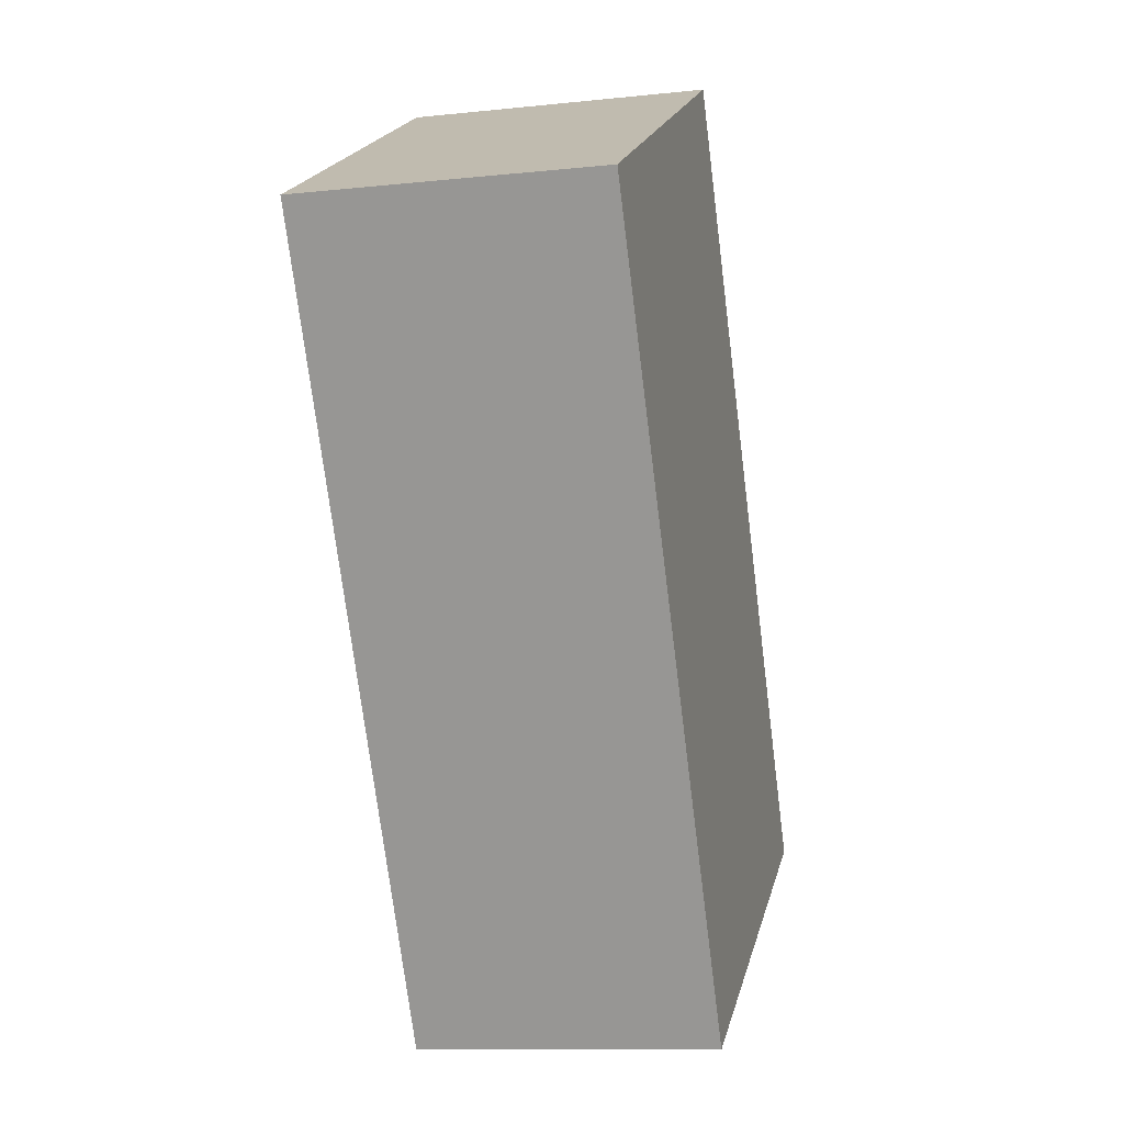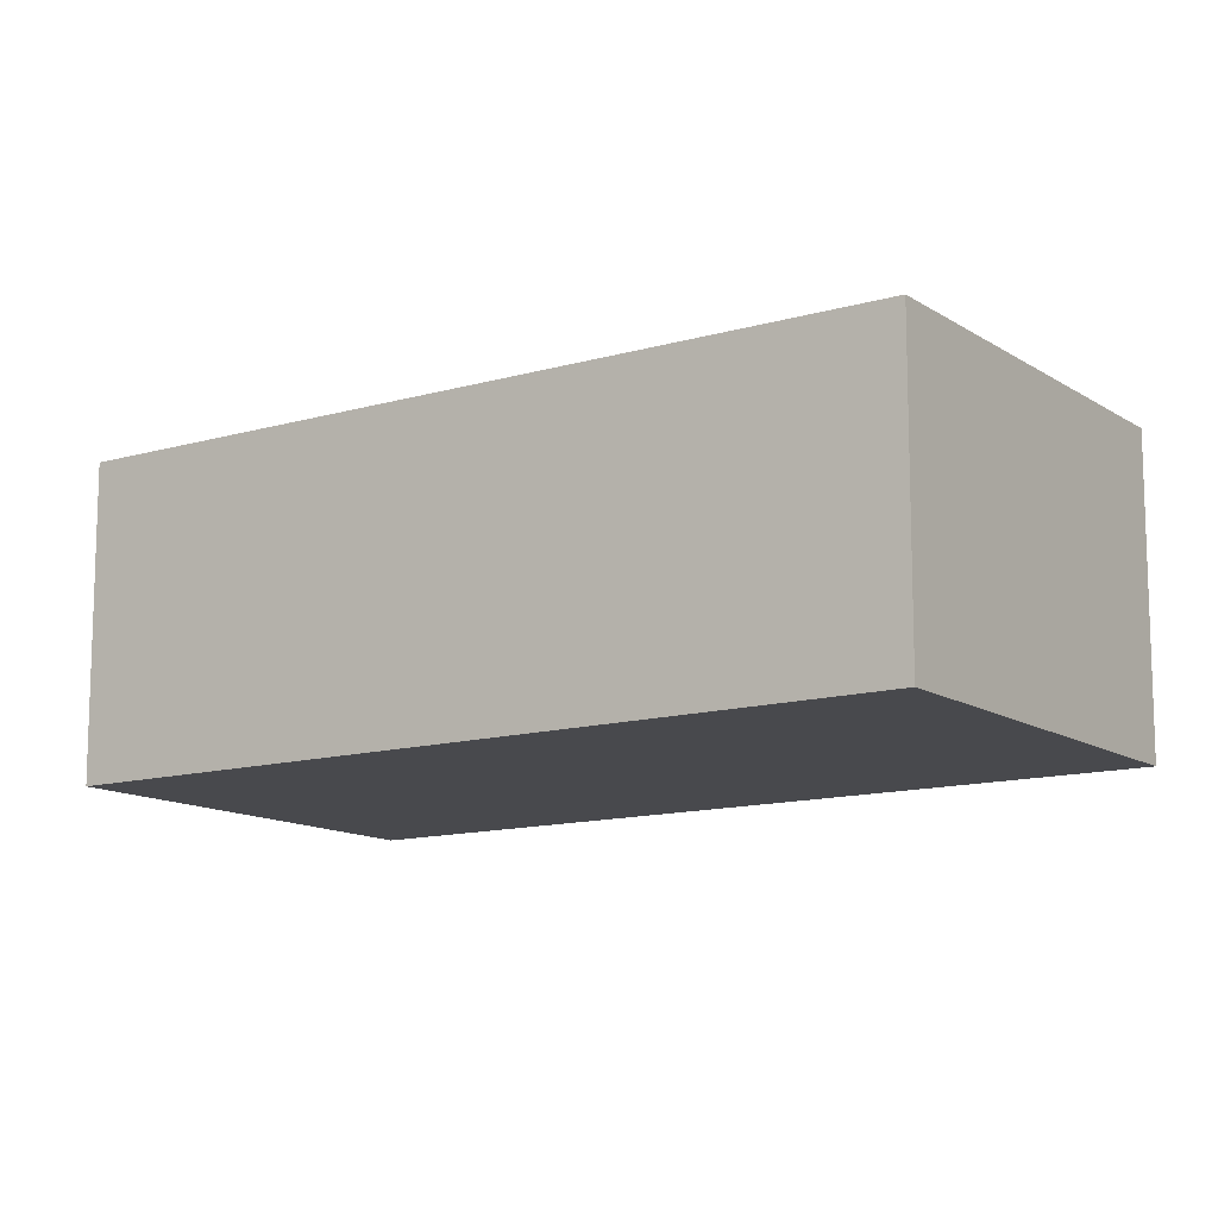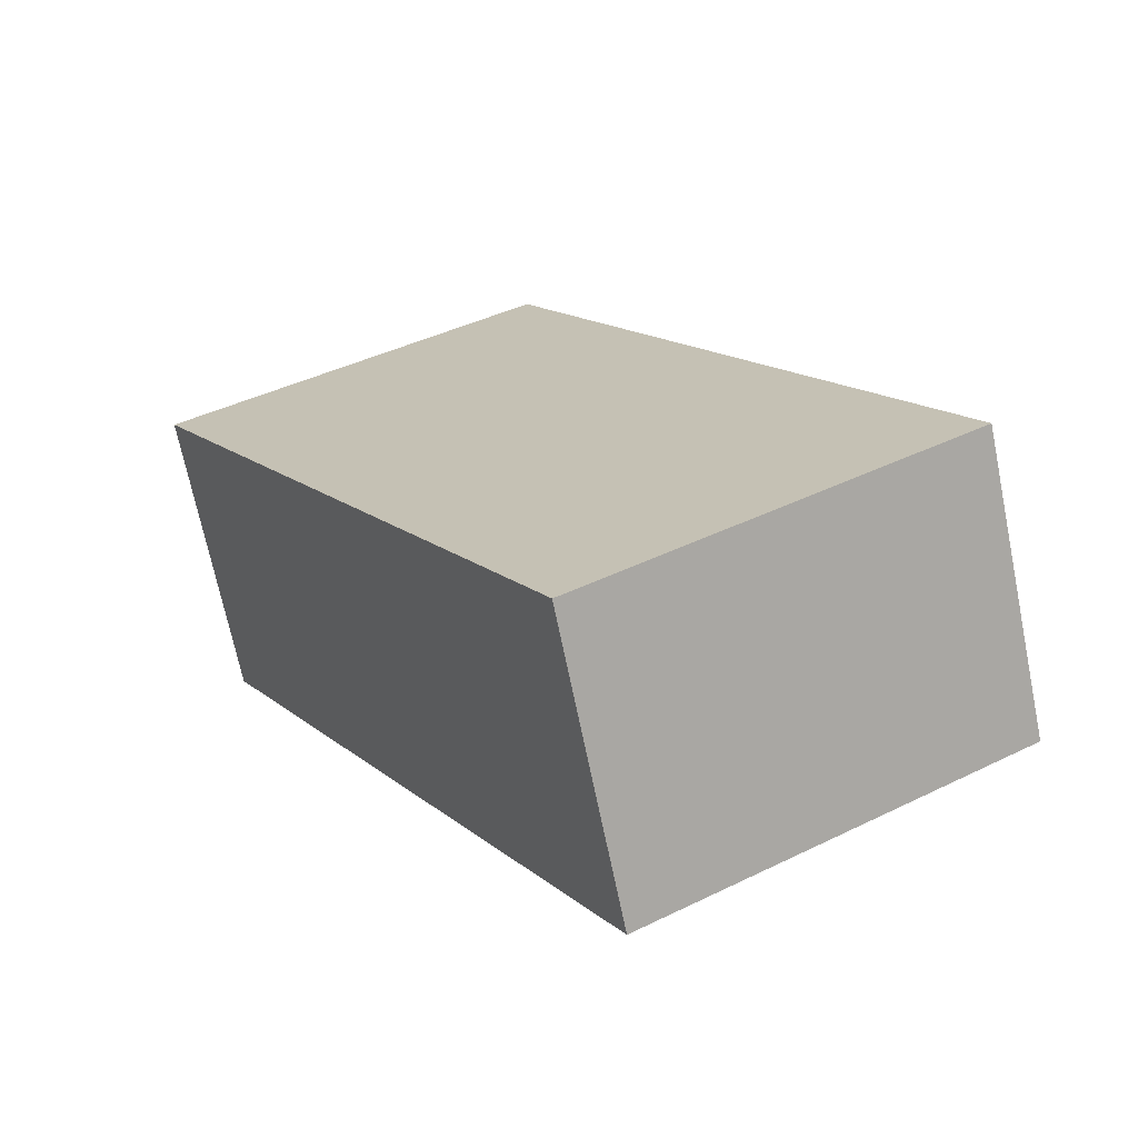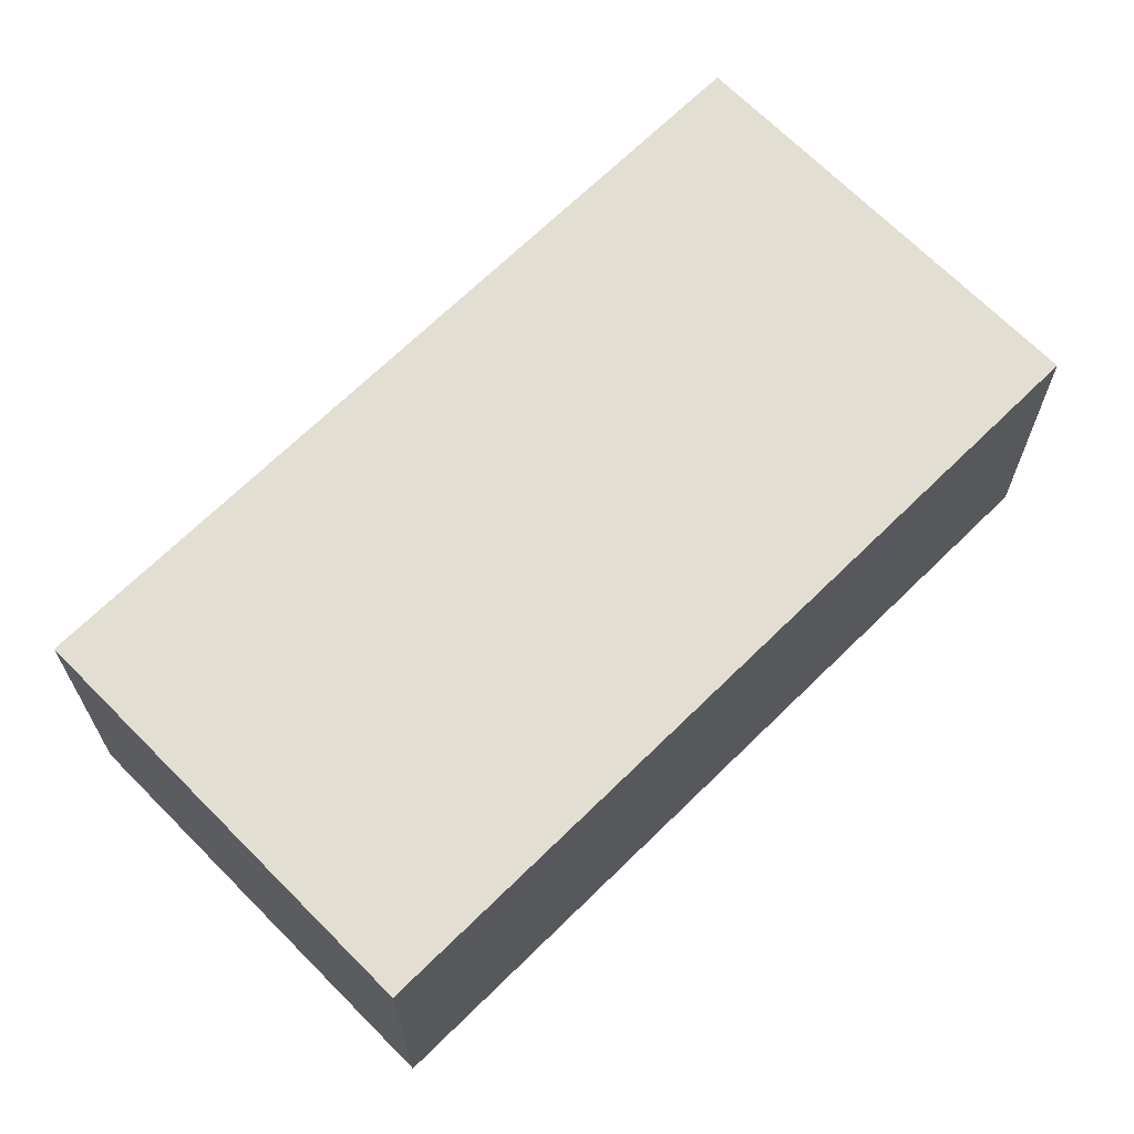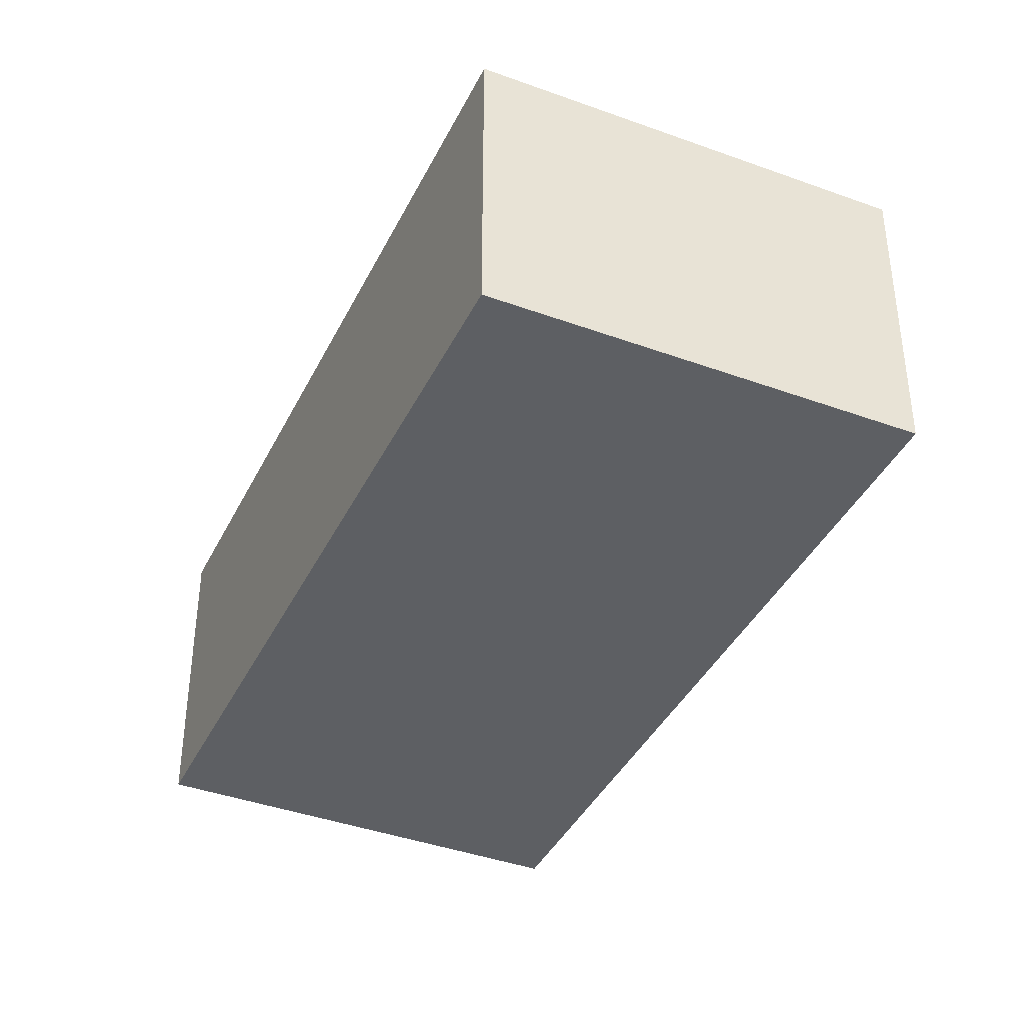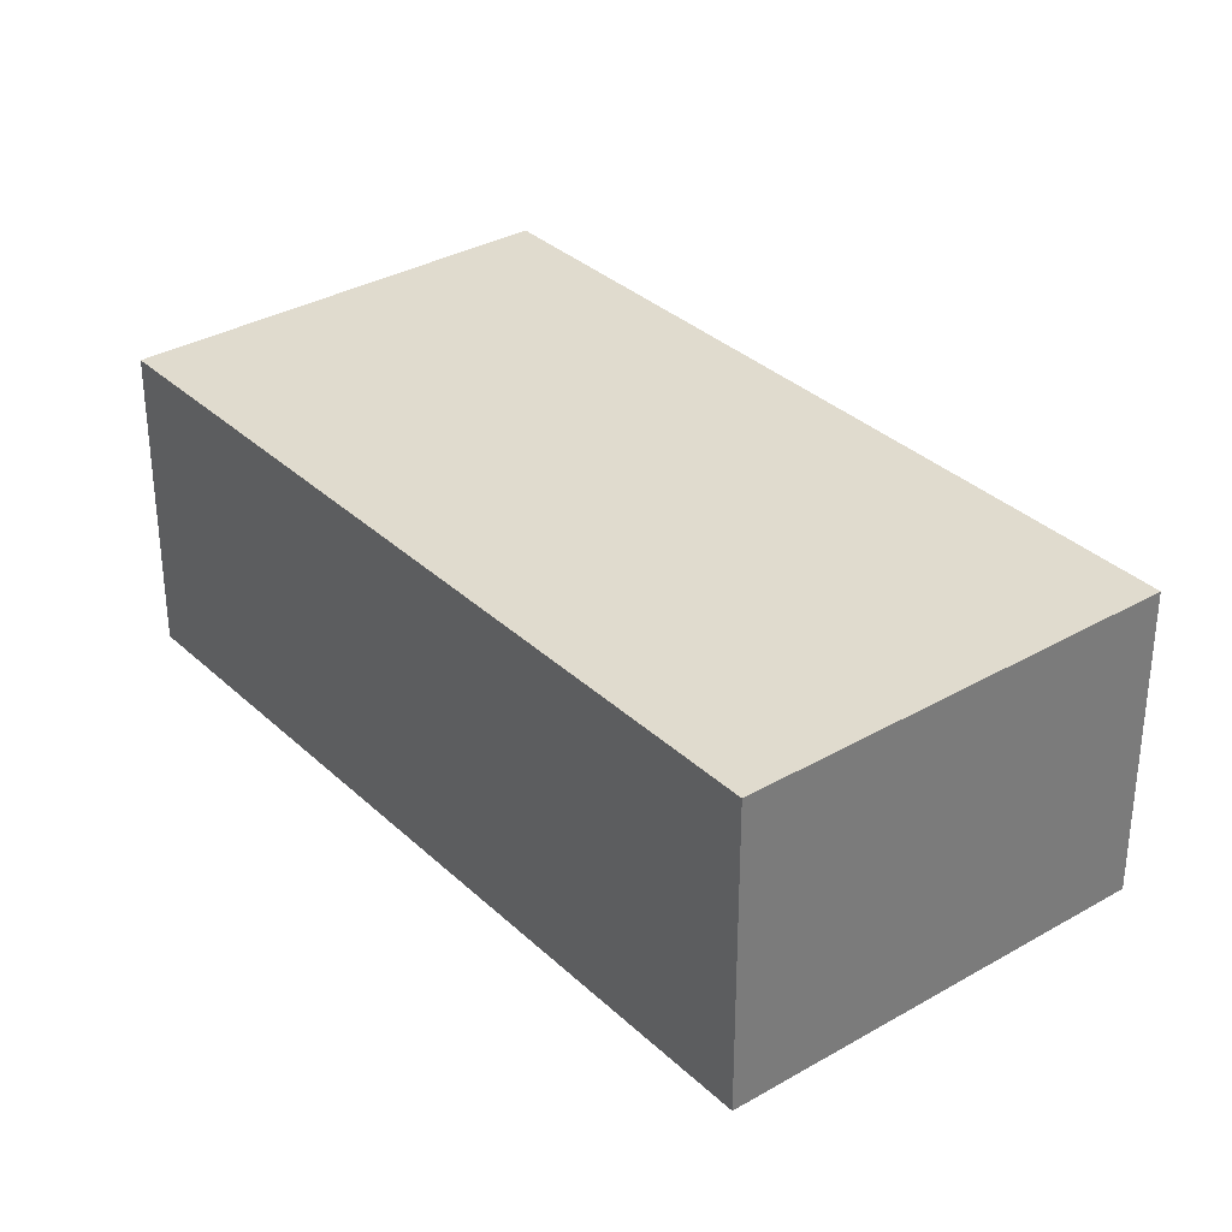
<metadata>
{"format":"obj","ext":"obj","renderer":"f3d","projection":"perspective","resolution":1024,"background":"white","views":[{"elev":-11.3,"azim":104.5,"up":"+Z"},{"elev":-12.5,"azim":153.9,"up":"+Y"},{"elev":-69.6,"azim":-168.4,"up":"+Z"},{"elev":67.9,"azim":-105.0,"up":"+Y"},{"elev":-39.9,"azim":-174.7,"up":"+Y"},{"elev":33.4,"azim":171.2,"up":"+Y"}]}
</metadata>
<code>
v  2.405 1.911 -1.366
v  2.627 1.911 4.624
v  5.032 1.911 3.258
v  0 1.911 1.17e-16
v  5.032 -1.995e-16 3.258
v  2.405 8.364e-17 -1.366
v  0 0 0
v  2.627 -2.831e-16 4.624
g defaultobject
f 1 2 3
f 2 1 4
f 5 1 3
f 1 5 6
f 6 4 1
f 4 6 7
f 7 2 4
f 2 7 8
f 8 3 2
f 3 8 5
f 8 6 5
f 6 8 7

</code>
